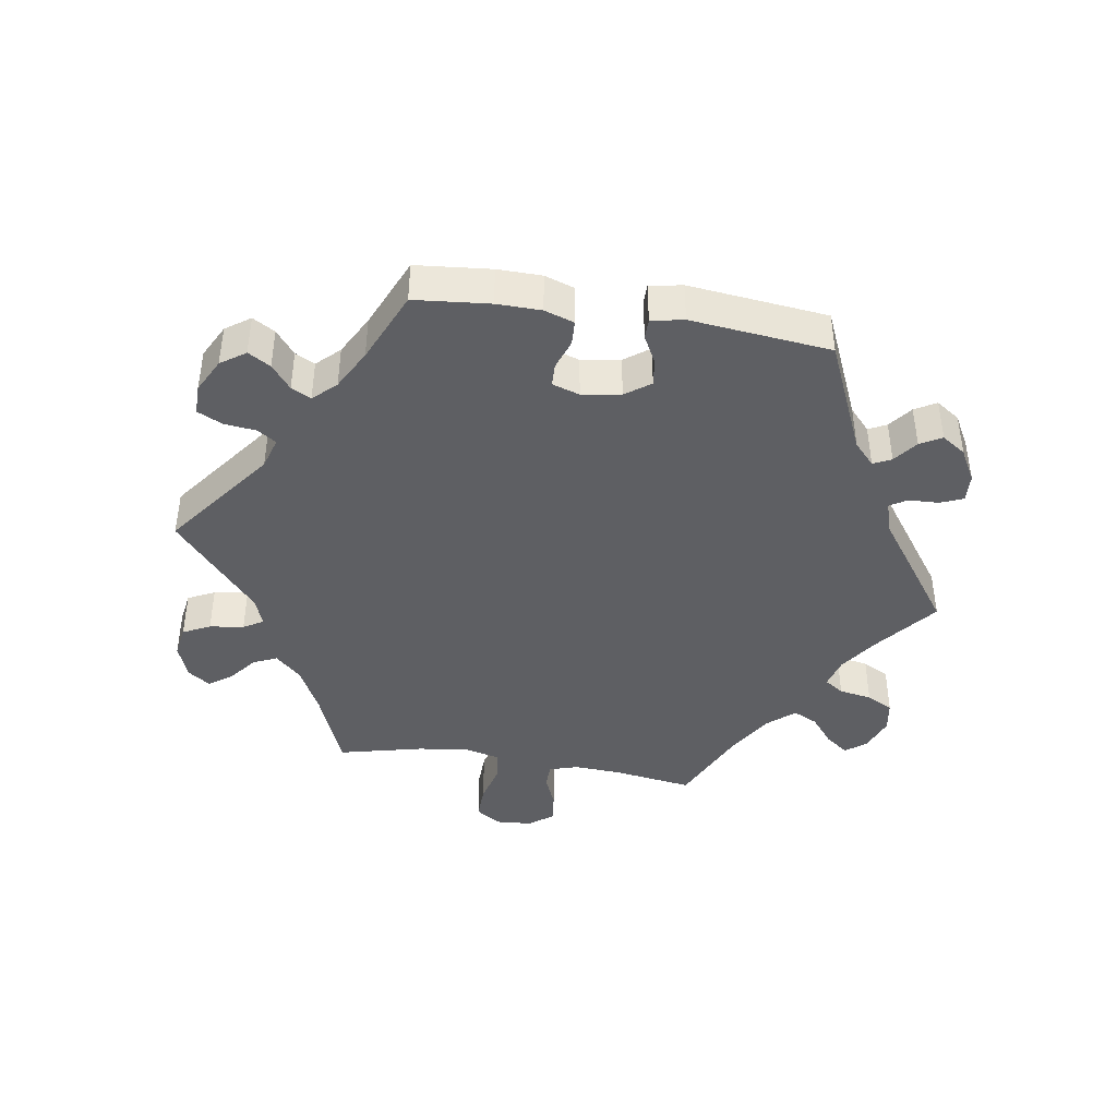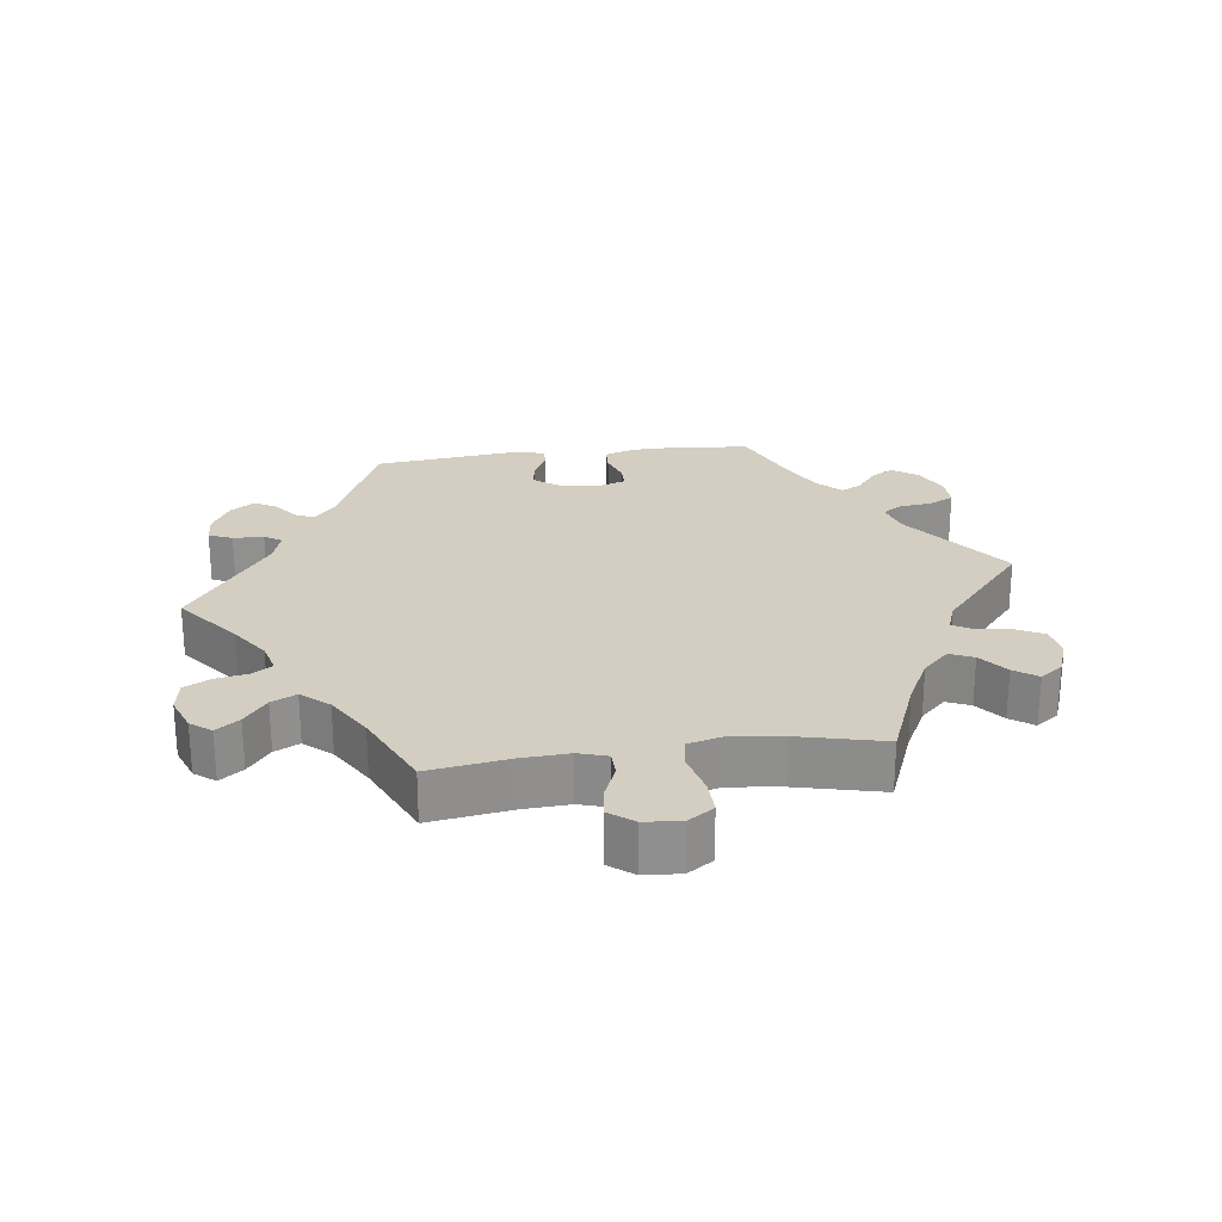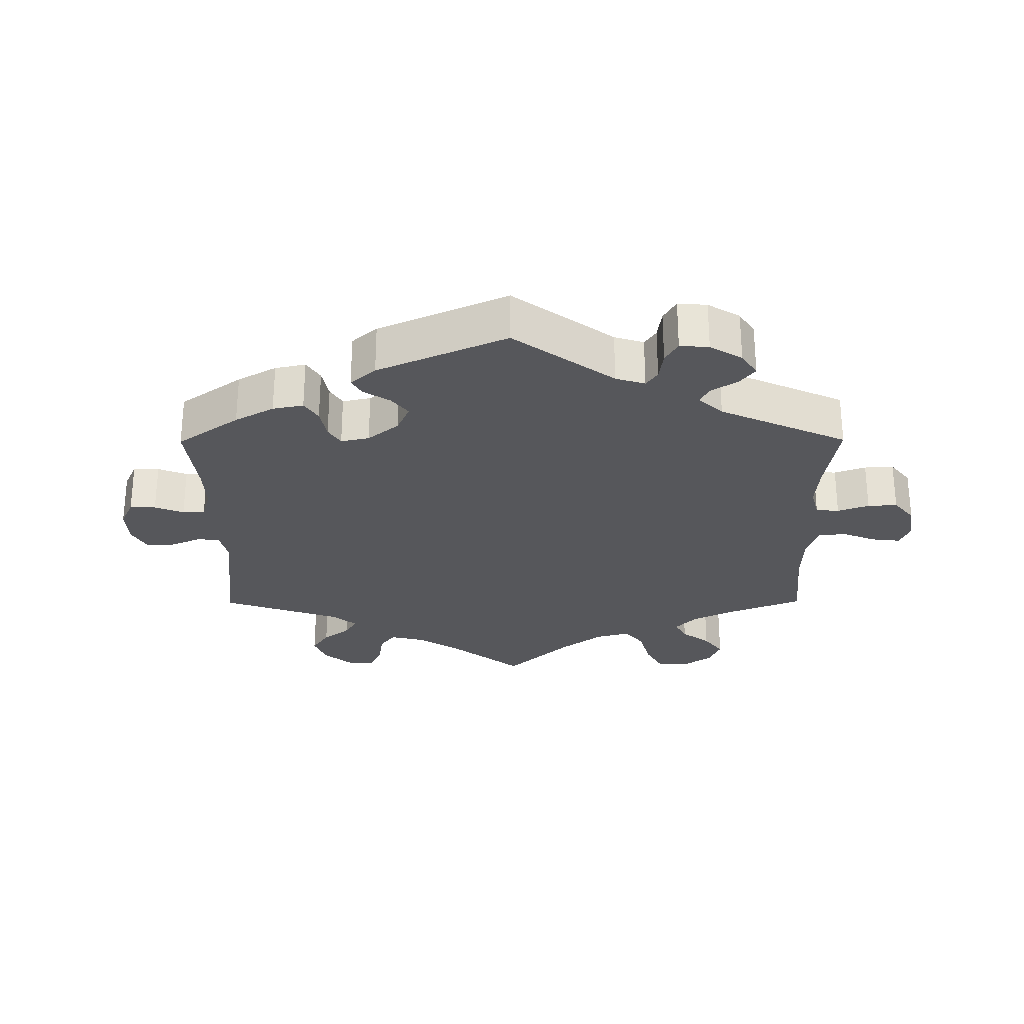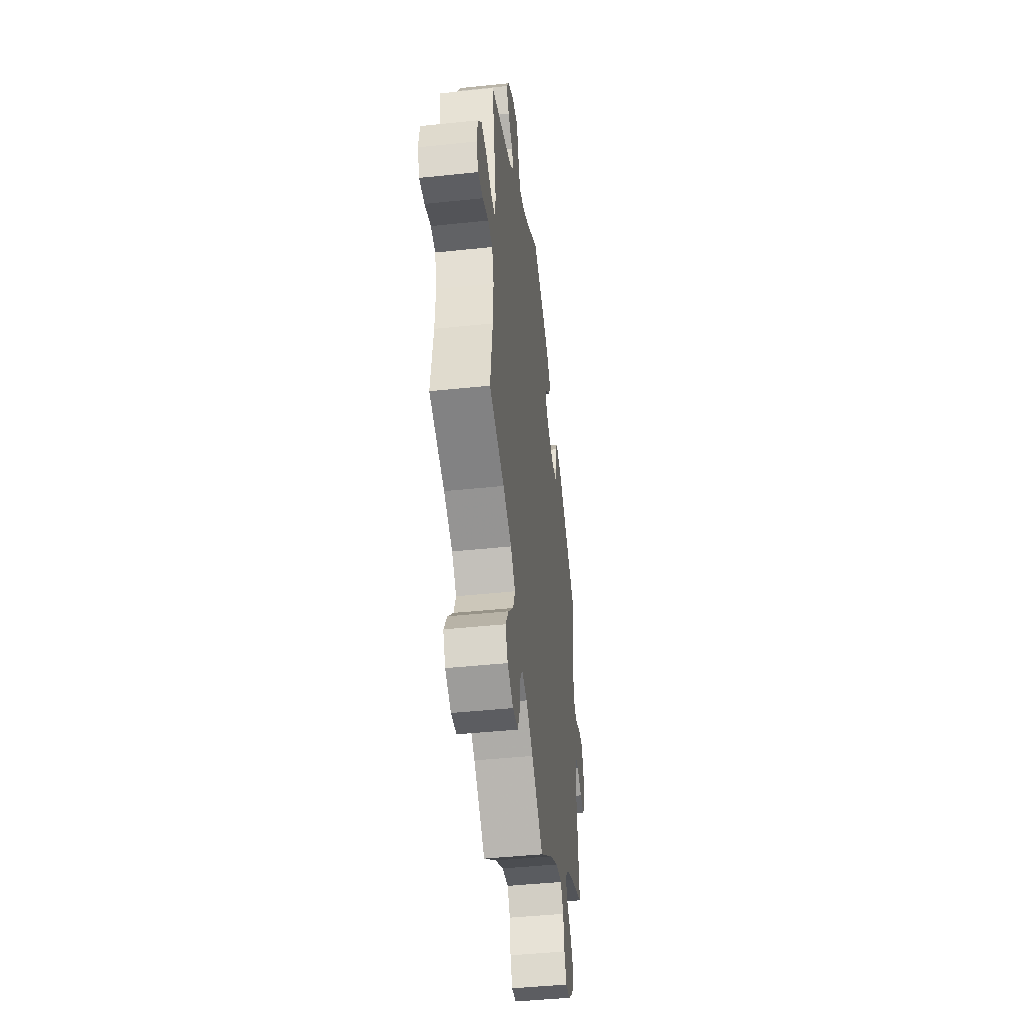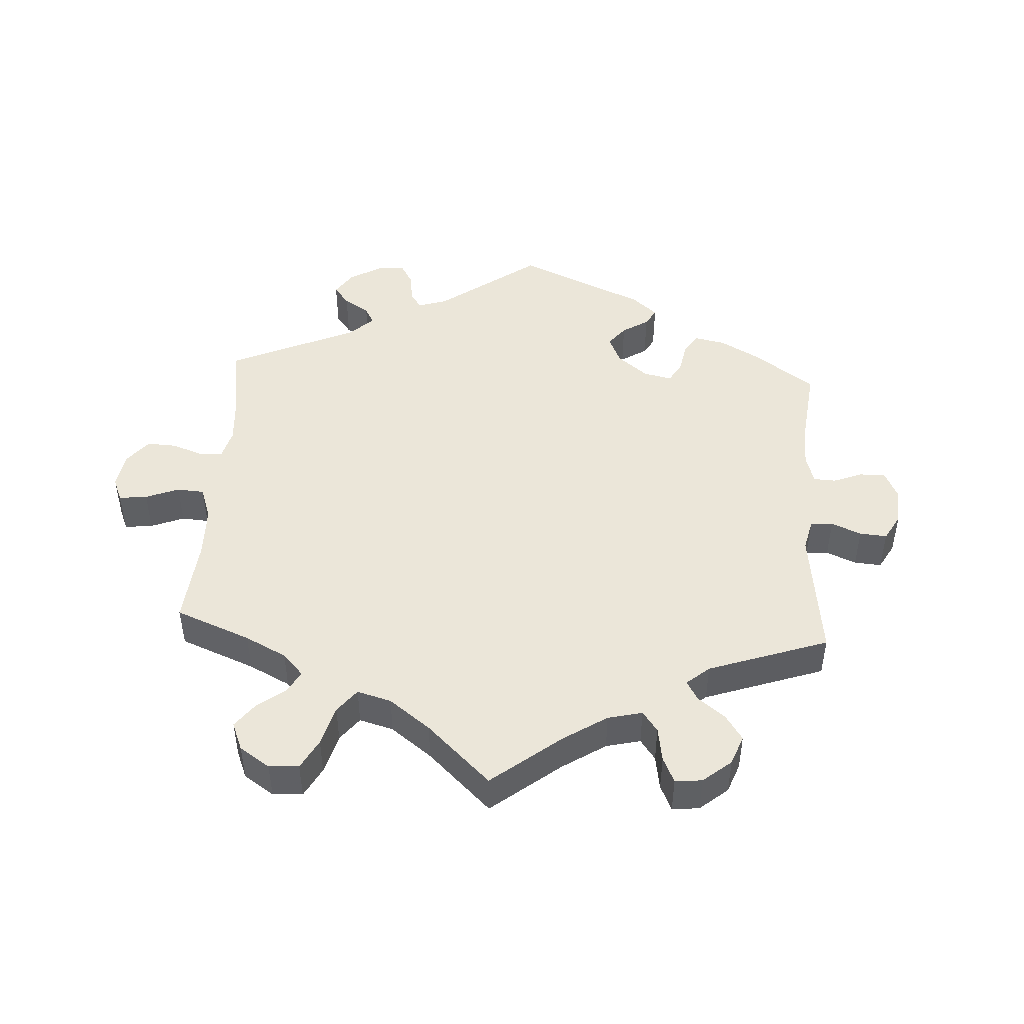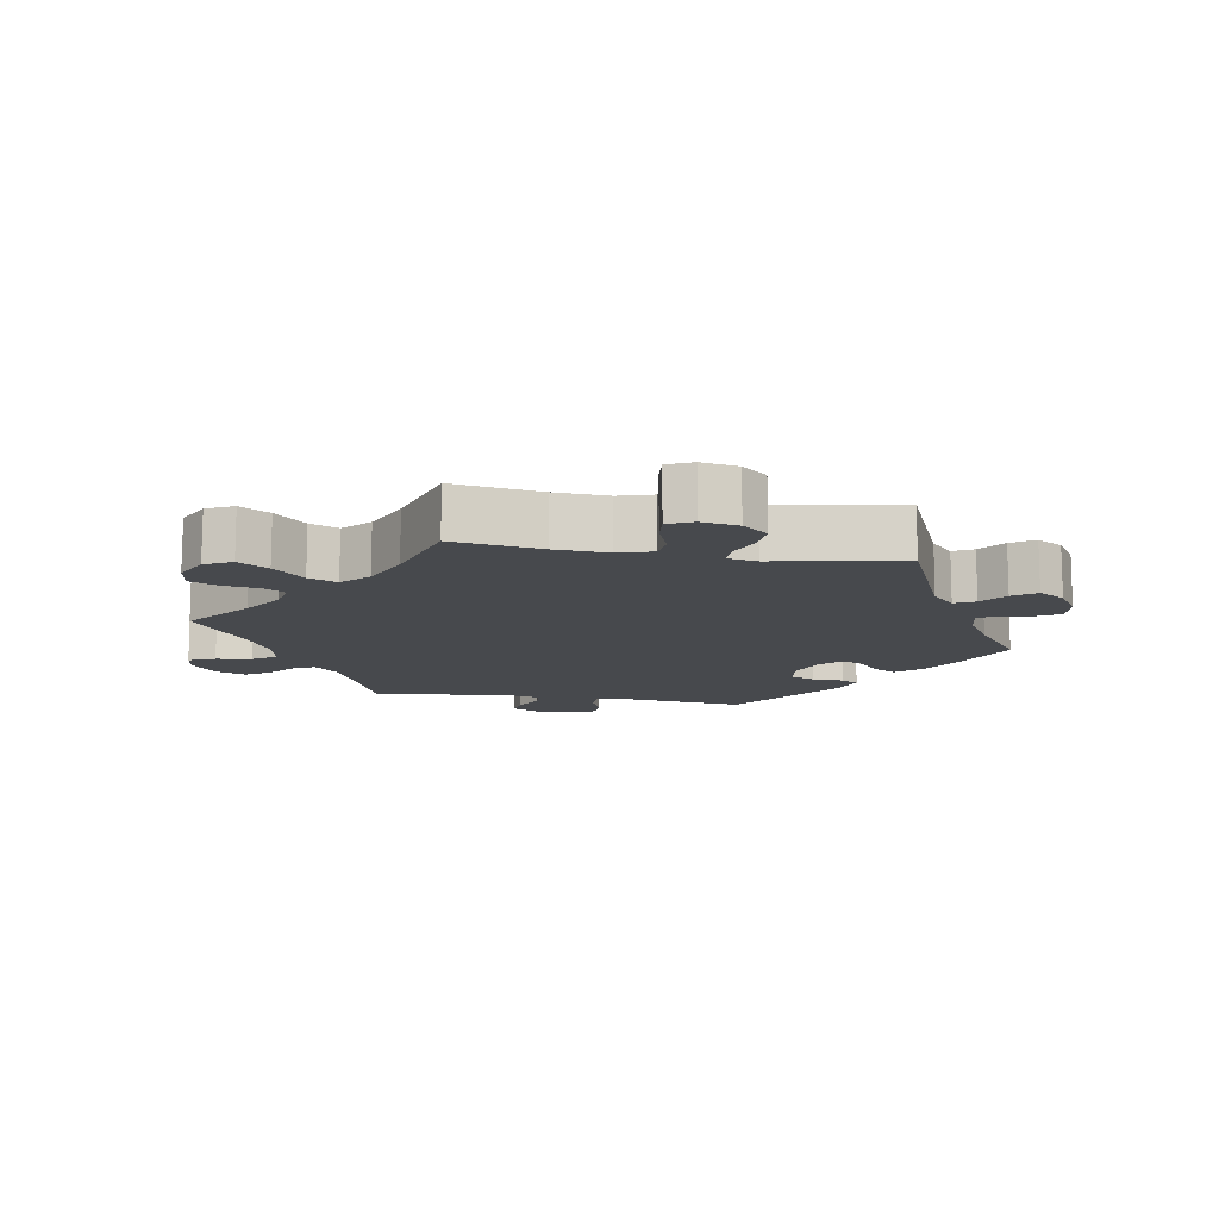
<metadata>
{"format":"obj","ext":"obj","renderer":"f3d","projection":"perspective","resolution":1024,"background":"white","views":[{"elev":-42.0,"azim":20.9,"up":"+Y"},{"elev":24.9,"azim":-157.5,"up":"+Y"},{"elev":-27.4,"azim":60.3,"up":"+Y"},{"elev":-44.7,"azim":-83.0,"up":"+Z"},{"elev":46.8,"azim":-116.6,"up":"+Y"},{"elev":-12.4,"azim":-99.7,"up":"+Y"}]}
</metadata>
<code>
v -0.482 0.07 -0.159
v -0.478 0.07 -0.081
v -0.493 0.07 -0.03
v -0.531 0.07 -0.026
v -0.58 0.07 -0.045
v -0.622 0.07 -0.049
v -0.639 0.07 -0.012
v -0.63 0.07 0.042
v -0.6 0.07 0.079
v -0.555 0.07 0.076
v -0.507 0.07 0.057
v -0.473 0.07 0.057
v -0.465 0.07 0.101
v -0.501 0.07 0.288
v -0.316 0.07 0.367
v -0.28 0.07 0.401
v -0.295 0.07 0.431
v -0.334 0.07 0.46
v -0.357 0.07 0.494
v -0.334 0.07 0.533
v -0.286 0.07 0.564
v -0.241 0.07 0.568
v -0.222 0.07 0.534
v -0.215 0.07 0.488
v -0.197 0.07 0.46
v -0.152 0.07 0.471
v -0.094 0.07 0.507
v 0 0.07 0.577
v 0.103 0.07 0.53
v 0.16 0.07 0.496
v 0.191 0.07 0.461
v 0.174 0.07 0.428
v 0.138 0.07 0.397
v 0.122 0.07 0.367
v 0.151 0.07 0.335
v 0.206 0.07 0.314
v 0.252 0.07 0.319
v 0.267 0.07 0.356
v 0.269 0.07 0.403
v 0.284 0.07 0.429
v 0.331 0.07 0.413
v 0.501 0.07 0.289
v 0.481 0.07 0.105
v 0.491 0.07 0.06
v 0.521 0.07 0.058
v 0.562 0.07 0.075
v 0.599 0.07 0.075
v 0.618 0.07 0.036
v 0.617 0.07 -0.02
v 0.598 0.07 -0.058
v 0.561 0.07 -0.053
v 0.521 0.07 -0.032
v 0.491 0.07 -0.033
v 0.48 0.07 -0.081
v 0.501 0.07 -0.289
v 0.392 0.07 -0.332
v 0.33 0.07 -0.362
v 0.297 0.07 -0.395
v 0.312 0.07 -0.426
v 0.35 0.07 -0.458
v 0.374 0.07 -0.495
v 0.357 0.07 -0.54
v 0.314 0.07 -0.575
v 0.276 0.07 -0.58
v 0.259 0.07 -0.541
v 0.251 0.07 -0.488
v 0.228 0.07 -0.454
v 0.176 0.07 -0.464
v 0.107 0.07 -0.502
v 0 0.07 -0.578
v -0.095 0.07 -0.503
v -0.153 0.07 -0.465
v -0.197 0.07 -0.455
v -0.216 0.07 -0.486
v -0.223 0.07 -0.539
v -0.241 0.07 -0.582
v -0.286 0.07 -0.588
v -0.335 0.07 -0.564
v -0.355 0.07 -0.524
v -0.328 0.07 -0.48
v -0.284 0.07 -0.435
v -0.267 0.07 -0.393
v -0.305 0.07 -0.356
v -0.376 0.07 -0.326
v -0.501 0.07 -0.289
v -0.482 0 -0.159
v -0.478 0 -0.081
v -0.493 0 -0.03
v -0.531 0 -0.026
v -0.58 0 -0.045
v -0.622 0 -0.049
v -0.639 0 -0.012
v -0.63 0 0.042
v -0.6 0 0.079
v -0.555 0 0.076
v -0.507 0 0.057
v -0.473 0 0.057
v -0.465 0 0.101
v -0.501 0 0.288
v -0.316 0 0.367
v -0.28 0 0.401
v -0.295 0 0.431
v -0.334 0 0.46
v -0.357 0 0.494
v -0.334 0 0.533
v -0.286 0 0.564
v -0.241 0 0.568
v -0.222 0 0.534
v -0.215 0 0.488
v -0.197 0 0.46
v -0.152 0 0.471
v -0.094 0 0.507
v 0 0 0.577
v 0.103 0 0.53
v 0.16 0 0.496
v 0.191 0 0.461
v 0.174 0 0.428
v 0.138 0 0.397
v 0.122 0 0.367
v 0.151 0 0.335
v 0.206 0 0.314
v 0.252 0 0.319
v 0.267 0 0.356
v 0.269 0 0.403
v 0.284 0 0.429
v 0.331 0 0.413
v 0.501 0 0.289
v 0.481 0 0.105
v 0.491 0 0.06
v 0.521 0 0.058
v 0.562 0 0.075
v 0.599 0 0.075
v 0.618 0 0.036
v 0.617 0 -0.02
v 0.598 0 -0.058
v 0.561 0 -0.053
v 0.521 0 -0.032
v 0.491 0 -0.033
v 0.48 0 -0.081
v 0.501 0 -0.289
v 0.392 0 -0.332
v 0.33 0 -0.362
v 0.297 0 -0.395
v 0.312 0 -0.426
v 0.35 0 -0.458
v 0.374 0 -0.495
v 0.357 0 -0.54
v 0.314 0 -0.575
v 0.276 0 -0.58
v 0.259 0 -0.541
v 0.251 0 -0.488
v 0.228 0 -0.454
v 0.176 0 -0.464
v 0.107 0 -0.502
v 0 0 -0.578
v -0.095 0 -0.503
v -0.153 0 -0.465
v -0.197 0 -0.455
v -0.216 0 -0.486
v -0.223 0 -0.539
v -0.241 0 -0.582
v -0.286 0 -0.588
v -0.335 0 -0.564
v -0.355 0 -0.524
v -0.328 0 -0.48
v -0.284 0 -0.435
v -0.267 0 -0.393
v -0.305 0 -0.356
v -0.376 0 -0.326
v -0.501 0 -0.289
f 84 85 1
f 83 84 1 2
f 82 83 2 3
f 78 79 80 81
f 78 81 82
f 77 78 82
f 74 75 76 77
f 73 74 77 82
f 72 73 82 3
f 69 70 71
f 68 69 71 72
f 67 68 72 3
f 63 64 65 66
f 63 66 67
f 62 63 67
f 59 60 61 62
f 58 59 62 67
f 57 58 67 3
f 54 55 56
f 53 54 56 57
f 49 50 51 52
f 49 52 53
f 48 49 53
f 45 46 47 48
f 44 45 48 53
f 43 44 53 57
f 38 39 40 41
f 37 38 41 42
f 36 37 42 43
f 30 31 32 33
f 30 33 34
f 27 28 29 30
f 26 27 30 34
f 25 26 34 35
f 21 22 23 24
f 21 24 25
f 20 21 25
f 17 18 19 20
f 16 17 20 25
f 15 16 25 35
f 13 14 15 35
f 8 9 10 11
f 8 11 12
f 7 8 12
f 4 5 6 7
f 3 4 7 12
f 57 3 12
f 35 36 43 57
f 12 13 35 57
f 86 170 169
f 87 86 169 168
f 88 87 168 167
f 166 165 164 163
f 167 166 163
f 167 163 162
f 162 161 160 159
f 167 162 159 158
f 88 167 158 157
f 156 155 154
f 157 156 154 153
f 88 157 153 152
f 151 150 149 148
f 152 151 148
f 152 148 147
f 147 146 145 144
f 152 147 144 143
f 88 152 143 142
f 141 140 139
f 142 141 139 138
f 137 136 135 134
f 138 137 134
f 138 134 133
f 133 132 131 130
f 138 133 130 129
f 142 138 129 128
f 126 125 124 123
f 127 126 123 122
f 128 127 122 121
f 118 117 116 115
f 119 118 115
f 115 114 113 112
f 119 115 112 111
f 120 119 111 110
f 109 108 107 106
f 110 109 106
f 110 106 105
f 105 104 103 102
f 110 105 102 101
f 120 110 101 100
f 120 100 99 98
f 96 95 94 93
f 97 96 93
f 97 93 92
f 92 91 90 89
f 97 92 89 88
f 97 88 142
f 142 128 121 120
f 142 120 98 97
f 1 86 87 2
f 2 87 88 3
f 3 88 89 4
f 4 89 90 5
f 5 90 91 6
f 6 91 92 7
f 7 92 93 8
f 8 93 94 9
f 9 94 95 10
f 10 95 96 11
f 11 96 97 12
f 12 97 98 13
f 13 98 99 14
f 14 99 100 15
f 15 100 101 16
f 16 101 102 17
f 17 102 103 18
f 18 103 104 19
f 19 104 105 20
f 20 105 106 21
f 21 106 107 22
f 22 107 108 23
f 23 108 109 24
f 24 109 110 25
f 25 110 111 26
f 26 111 112 27
f 27 112 113 28
f 28 113 114 29
f 29 114 115 30
f 30 115 116 31
f 31 116 117 32
f 32 117 118 33
f 33 118 119 34
f 34 119 120 35
f 35 120 121 36
f 36 121 122 37
f 37 122 123 38
f 38 123 124 39
f 39 124 125 40
f 40 125 126 41
f 41 126 127 42
f 42 127 128 43
f 43 128 129 44
f 44 129 130 45
f 45 130 131 46
f 46 131 132 47
f 47 132 133 48
f 48 133 134 49
f 49 134 135 50
f 50 135 136 51
f 51 136 137 52
f 52 137 138 53
f 53 138 139 54
f 54 139 140 55
f 55 140 141 56
f 56 141 142 57
f 57 142 143 58
f 58 143 144 59
f 59 144 145 60
f 60 145 146 61
f 61 146 147 62
f 62 147 148 63
f 63 148 149 64
f 64 149 150 65
f 65 150 151 66
f 66 151 152 67
f 67 152 153 68
f 68 153 154 69
f 69 154 155 70
f 70 155 156 71
f 71 156 157 72
f 72 157 158 73
f 73 158 159 74
f 74 159 160 75
f 75 160 161 76
f 76 161 162 77
f 77 162 163 78
f 78 163 164 79
f 79 164 165 80
f 80 165 166 81
f 81 166 167 82
f 82 167 168 83
f 83 168 169 84
f 84 169 170 85
f 85 170 86 1

</code>
